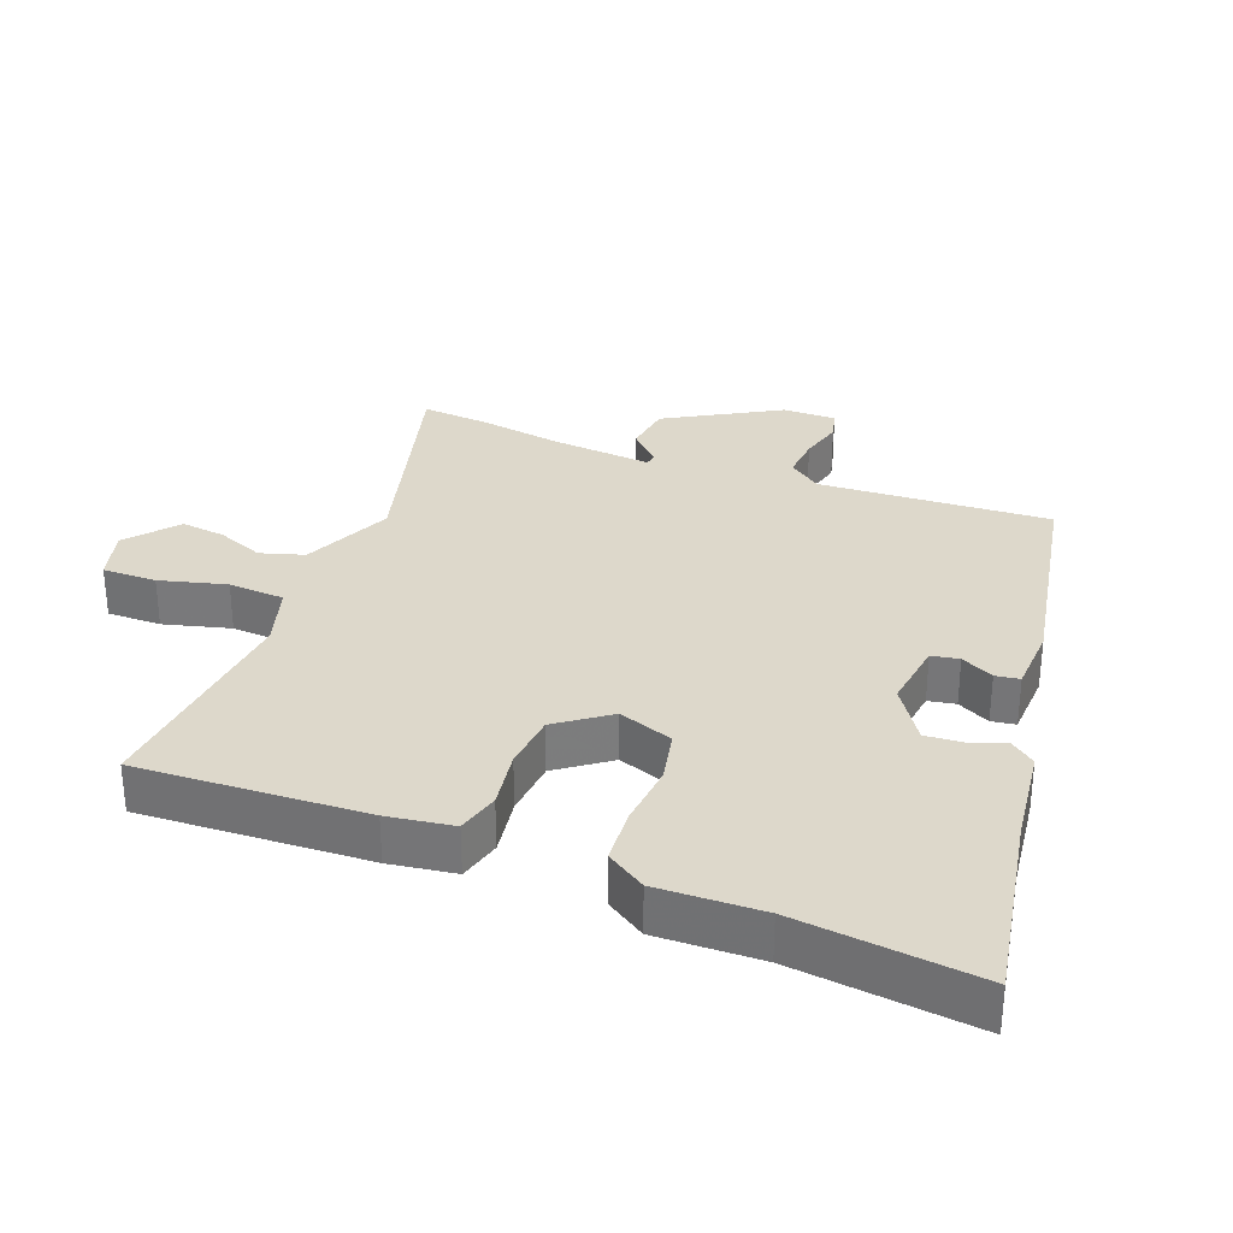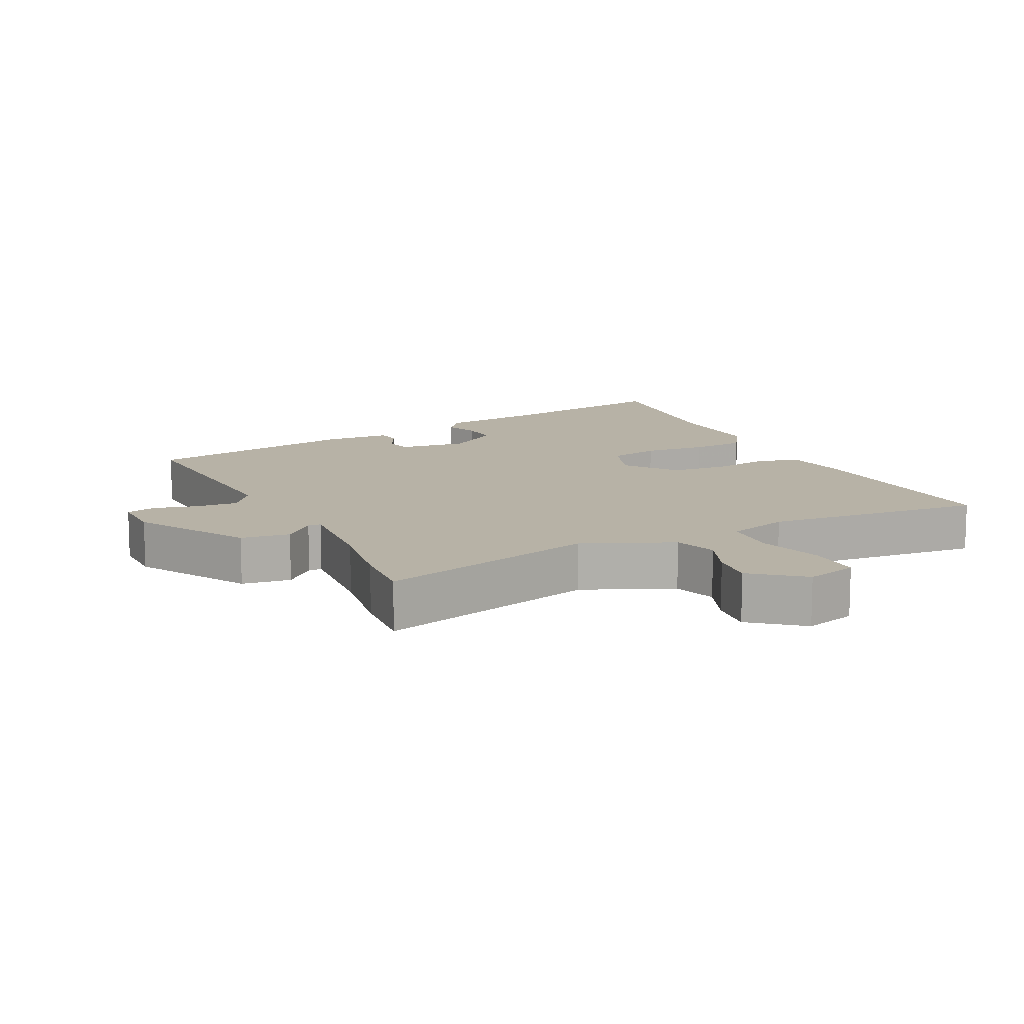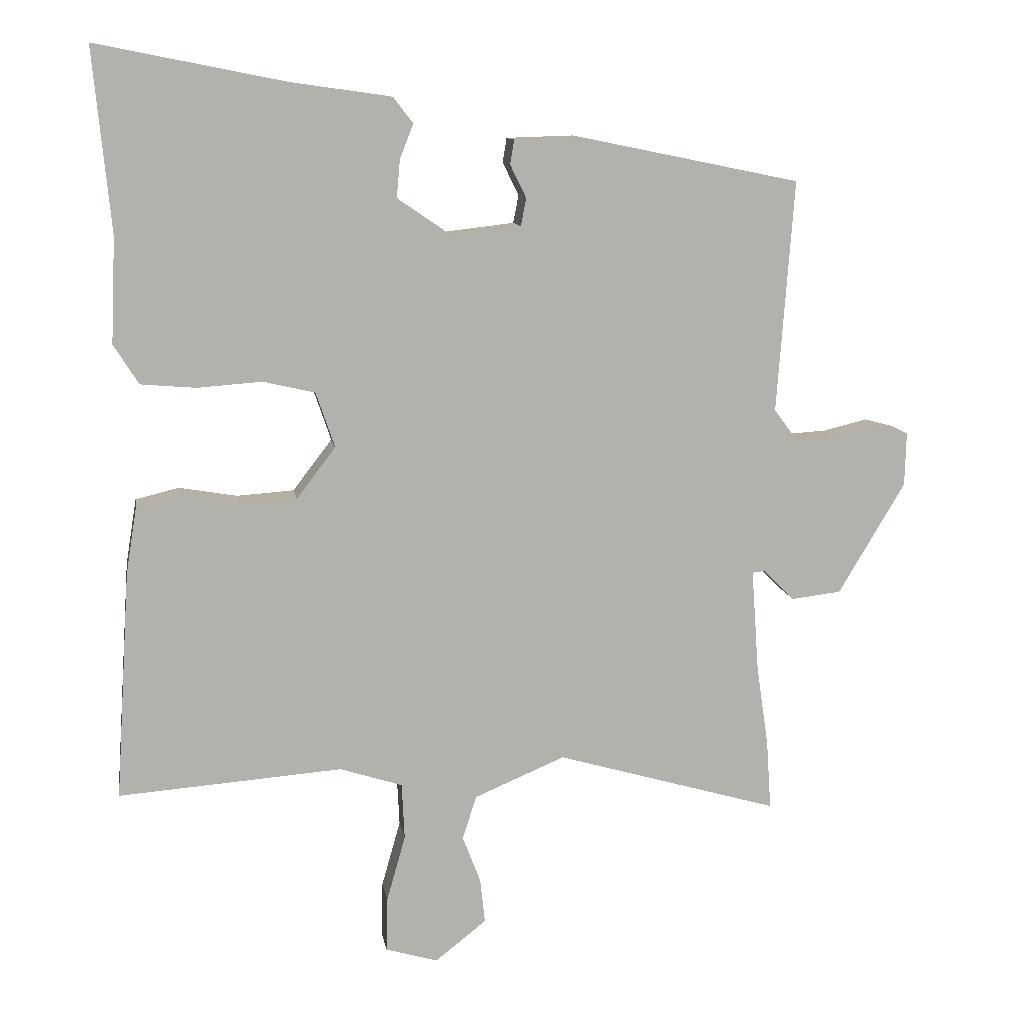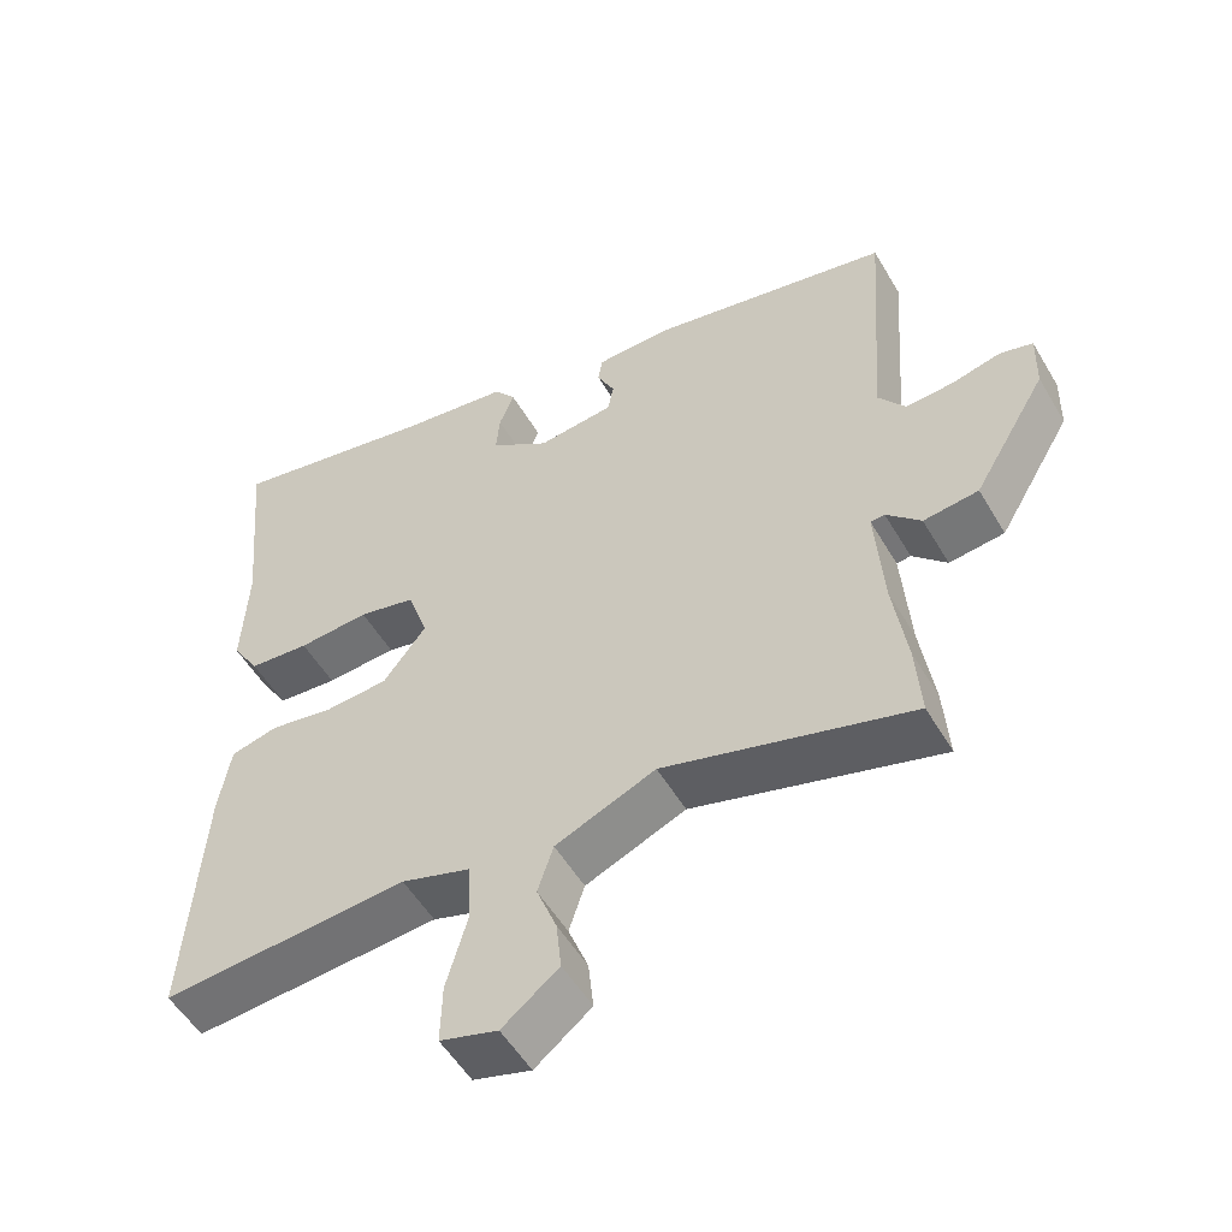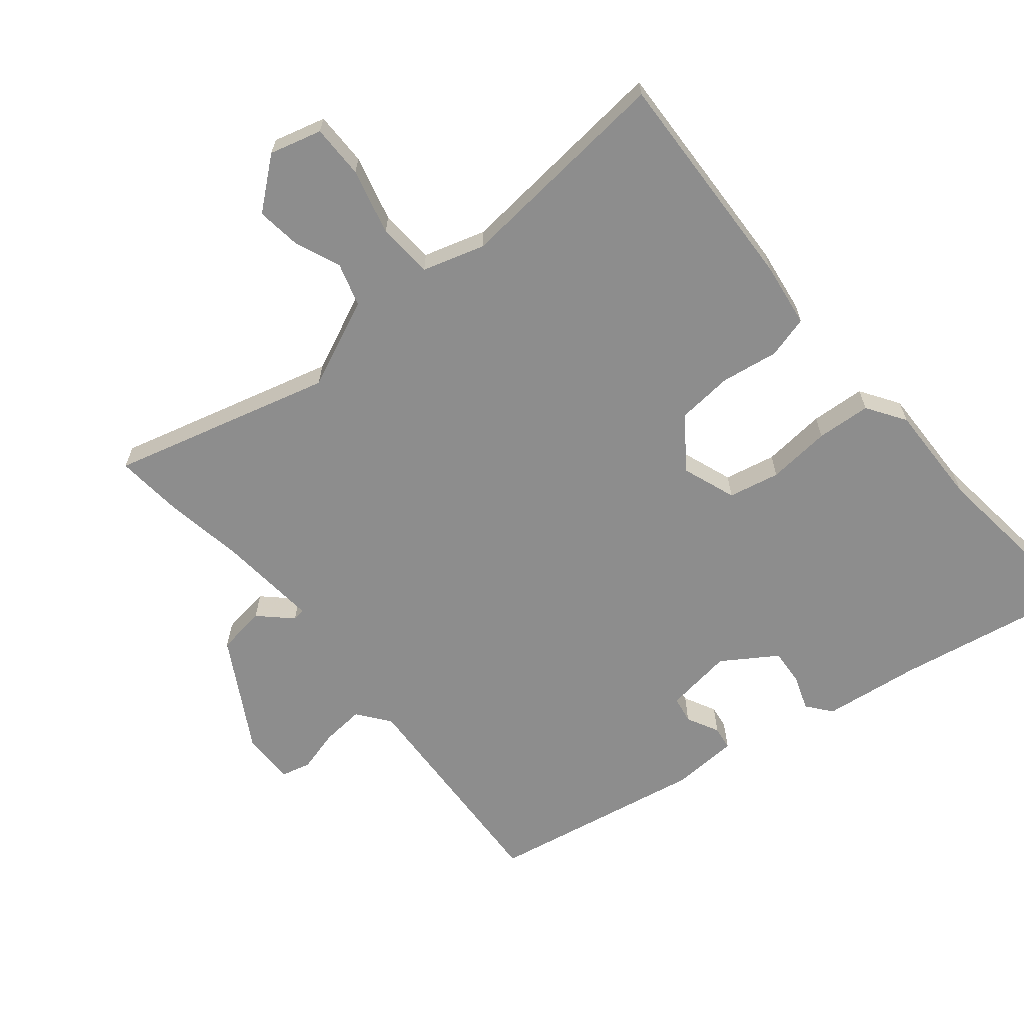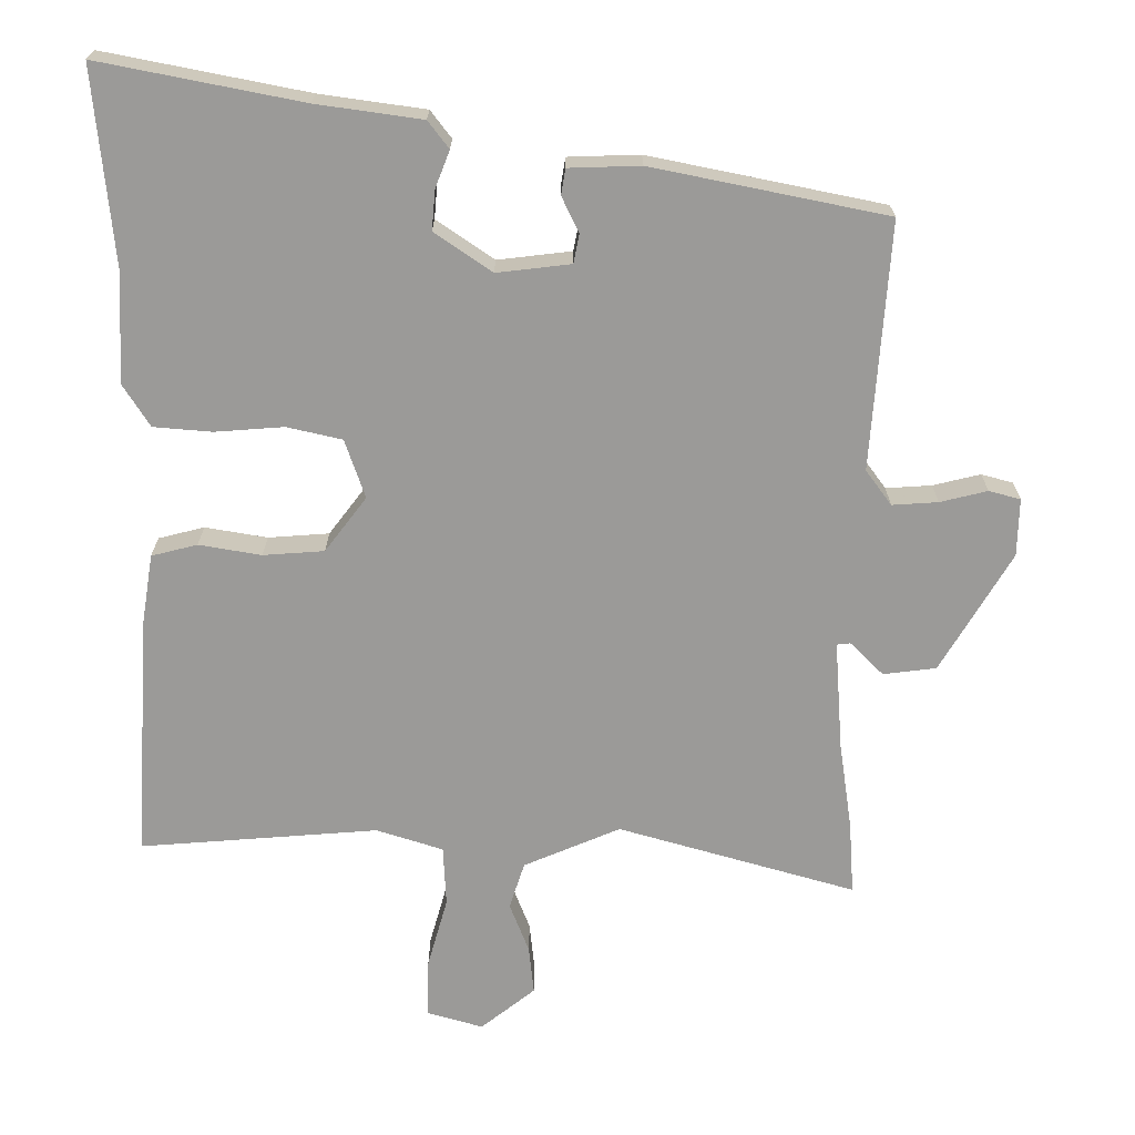
<metadata>
{"format":"obj","ext":"obj","renderer":"f3d","projection":"perspective","resolution":1024,"background":"white","views":[{"elev":31.2,"azim":-68.0,"up":"+Y"},{"elev":12.3,"azim":154.6,"up":"+Y"},{"elev":11.1,"azim":-9.2,"up":"+Z"},{"elev":-53.2,"azim":29.9,"up":"+Z"},{"elev":-64.6,"azim":-139.4,"up":"+Y"},{"elev":20.6,"azim":0.0,"up":"+Z"}]}
</metadata>
<code>
v 0.499 0.07 -0.483
v 0.506 0.07 -0.585
v 0.174 0.07 -0.489
v 0.039 0.07 -0.546
v 0.018 0.07 -0.611
v 0.045 0.07 -0.681
v 0.052 0.07 -0.748
v -0.024 0.07 -0.808
v -0.102 0.07 -0.785
v -0.1 0.07 -0.704
v -0.072 0.07 -0.605
v -0.076 0.07 -0.521
v -0.169 0.07 -0.491
v -0.502 0.07 -0.516
v -0.48 0.07 -0.176
v -0.464 0.07 -0.078
v -0.4 0.07 -0.062
v -0.313 0.07 -0.077
v -0.228 0.07 -0.071
v -0.17 0.07 0.005
v -0.198 0.07 0.087
v -0.275 0.07 0.105
v -0.371 0.07 0.098
v -0.453 0.07 0.105
v -0.49 0.07 0.164
v -0.483 0.07 0.32
v -0.509 0.07 0.592
v -0.226 0.07 0.536
v -0.079 0.07 0.515
v -0.05 0.07 0.477
v -0.07 0.07 0.426
v -0.075 0.07 0.37
v 0.005 0.07 0.315
v 0.108 0.07 0.327
v 0.116 0.07 0.368
v 0.092 0.07 0.417
v 0.098 0.07 0.453
v 0.198 0.07 0.456
v 0.525 0.07 0.389
v 0.5 0.07 0.044
v 0.536 0.07 -0.005
v 0.6 0.07 -0.001
v 0.666 0.07 0.015
v 0.71 0.07 0.003
v 0.708 0.07 -0.077
v 0.609 0.07 -0.243
v 0.535 0.07 -0.252
v 0.489 0.07 -0.206
v 0.47 0.07 -0.208
v 0.481 0.07 -0.36
v 0.499 0 -0.483
v 0.506 0 -0.585
v 0.174 0 -0.489
v 0.039 0 -0.546
v 0.018 0 -0.611
v 0.045 0 -0.681
v 0.052 0 -0.748
v -0.024 0 -0.808
v -0.102 0 -0.785
v -0.1 0 -0.704
v -0.072 0 -0.605
v -0.076 0 -0.521
v -0.169 0 -0.491
v -0.502 0 -0.516
v -0.48 0 -0.176
v -0.464 0 -0.078
v -0.4 0 -0.062
v -0.313 0 -0.077
v -0.228 0 -0.071
v -0.17 0 0.005
v -0.198 0 0.087
v -0.275 0 0.105
v -0.371 0 0.098
v -0.453 0 0.105
v -0.49 0 0.164
v -0.483 0 0.32
v -0.509 0 0.592
v -0.226 0 0.536
v -0.079 0 0.515
v -0.05 0 0.477
v -0.07 0 0.426
v -0.075 0 0.37
v 0.005 0 0.315
v 0.108 0 0.327
v 0.116 0 0.368
v 0.092 0 0.417
v 0.098 0 0.453
v 0.198 0 0.456
v 0.525 0 0.389
v 0.5 0 0.044
v 0.536 0 -0.005
v 0.6 0 -0.001
v 0.666 0 0.015
v 0.71 0 0.003
v 0.708 0 -0.077
v 0.609 0 -0.243
v 0.535 0 -0.252
v 0.489 0 -0.206
v 0.47 0 -0.208
v 0.481 0 -0.36
f 46 47 48
f 45 46 48
f 44 45 48
f 43 44 48
f 42 43 48
f 41 42 48 49
f 40 41 49
f 39 40 49
f 38 39 49
f 37 38 49
f 36 37 49
f 35 36 49
f 34 35 49 50
f 28 29 30 31
f 28 31 32
f 27 28 32
f 26 27 32
f 26 32 33
f 25 26 33
f 24 25 33
f 23 24 33
f 22 23 33
f 16 17 18
f 15 16 18
f 14 15 18
f 13 14 18
f 12 13 18 19
f 9 10 11
f 8 9 11
f 7 8 11
f 6 7 11
f 5 6 11
f 4 5 11 12
f 12 19 20
f 4 12 20
f 3 4 20
f 3 20 21
f 2 3 21
f 1 2 21
f 50 1 21
f 21 22 33 34
f 21 34 50
f 98 97 96
f 98 96 95
f 98 95 94
f 98 94 93
f 98 93 92
f 99 98 92 91
f 99 91 90
f 99 90 89
f 99 89 88
f 99 88 87
f 99 87 86
f 99 86 85
f 100 99 85 84
f 81 80 79 78
f 82 81 78
f 82 78 77
f 82 77 76
f 83 82 76
f 83 76 75
f 83 75 74
f 83 74 73
f 83 73 72
f 68 67 66
f 68 66 65
f 68 65 64
f 68 64 63
f 69 68 63 62
f 61 60 59
f 61 59 58
f 61 58 57
f 61 57 56
f 61 56 55
f 62 61 55 54
f 70 69 62
f 70 62 54
f 70 54 53
f 71 70 53
f 71 53 52
f 71 52 51
f 71 51 100
f 84 83 72 71
f 100 84 71
f 1 51 52 2
f 2 52 53 3
f 3 53 54 4
f 4 54 55 5
f 5 55 56 6
f 6 56 57 7
f 7 57 58 8
f 8 58 59 9
f 9 59 60 10
f 10 60 61 11
f 11 61 62 12
f 12 62 63 13
f 13 63 64 14
f 14 64 65 15
f 15 65 66 16
f 16 66 67 17
f 17 67 68 18
f 18 68 69 19
f 19 69 70 20
f 20 70 71 21
f 21 71 72 22
f 22 72 73 23
f 23 73 74 24
f 24 74 75 25
f 25 75 76 26
f 26 76 77 27
f 27 77 78 28
f 28 78 79 29
f 29 79 80 30
f 30 80 81 31
f 31 81 82 32
f 32 82 83 33
f 33 83 84 34
f 34 84 85 35
f 35 85 86 36
f 36 86 87 37
f 37 87 88 38
f 38 88 89 39
f 39 89 90 40
f 40 90 91 41
f 41 91 92 42
f 42 92 93 43
f 43 93 94 44
f 44 94 95 45
f 45 95 96 46
f 46 96 97 47
f 47 97 98 48
f 48 98 99 49
f 49 99 100 50
f 50 100 51 1

</code>
